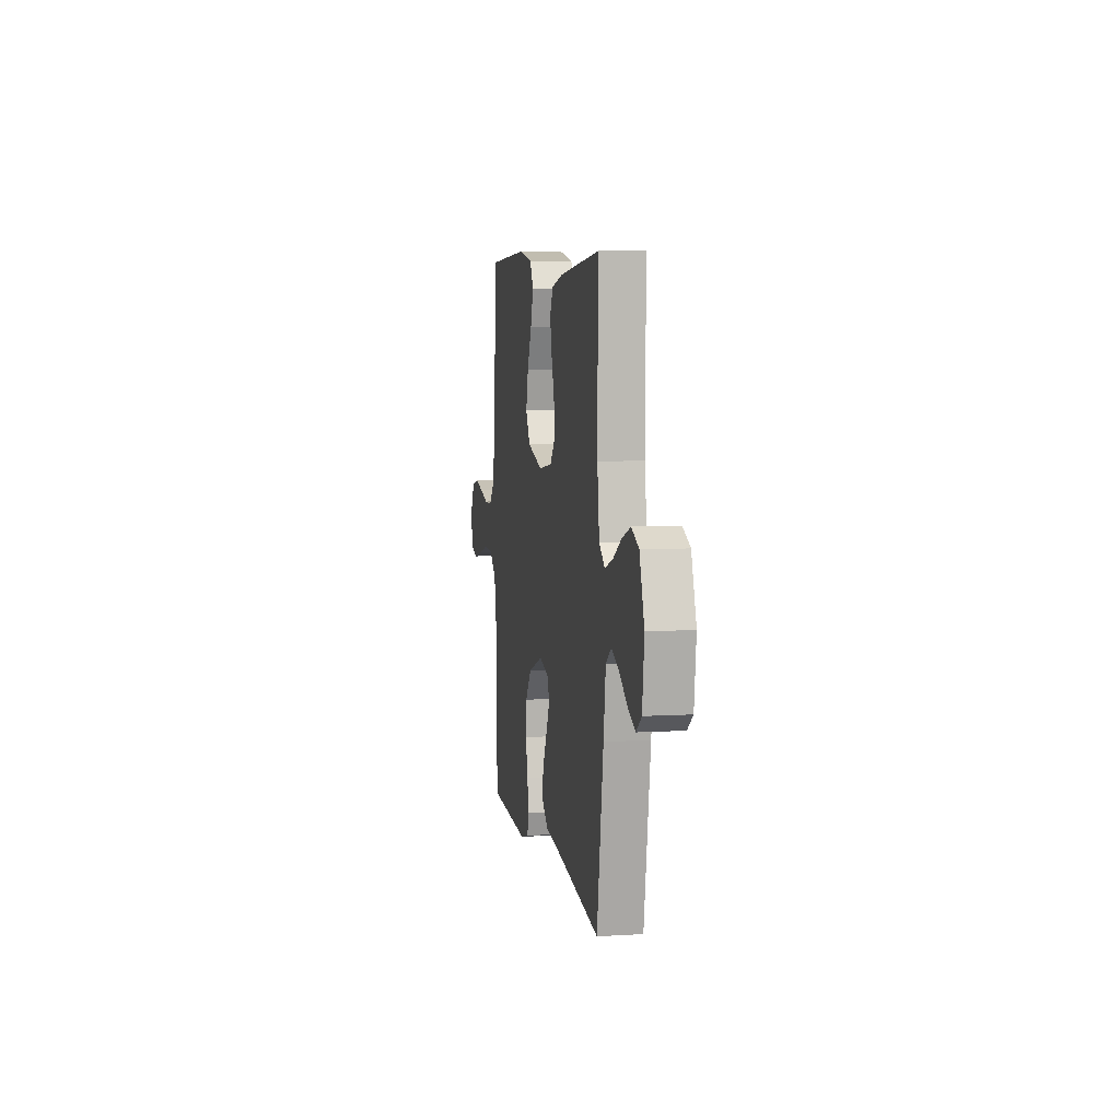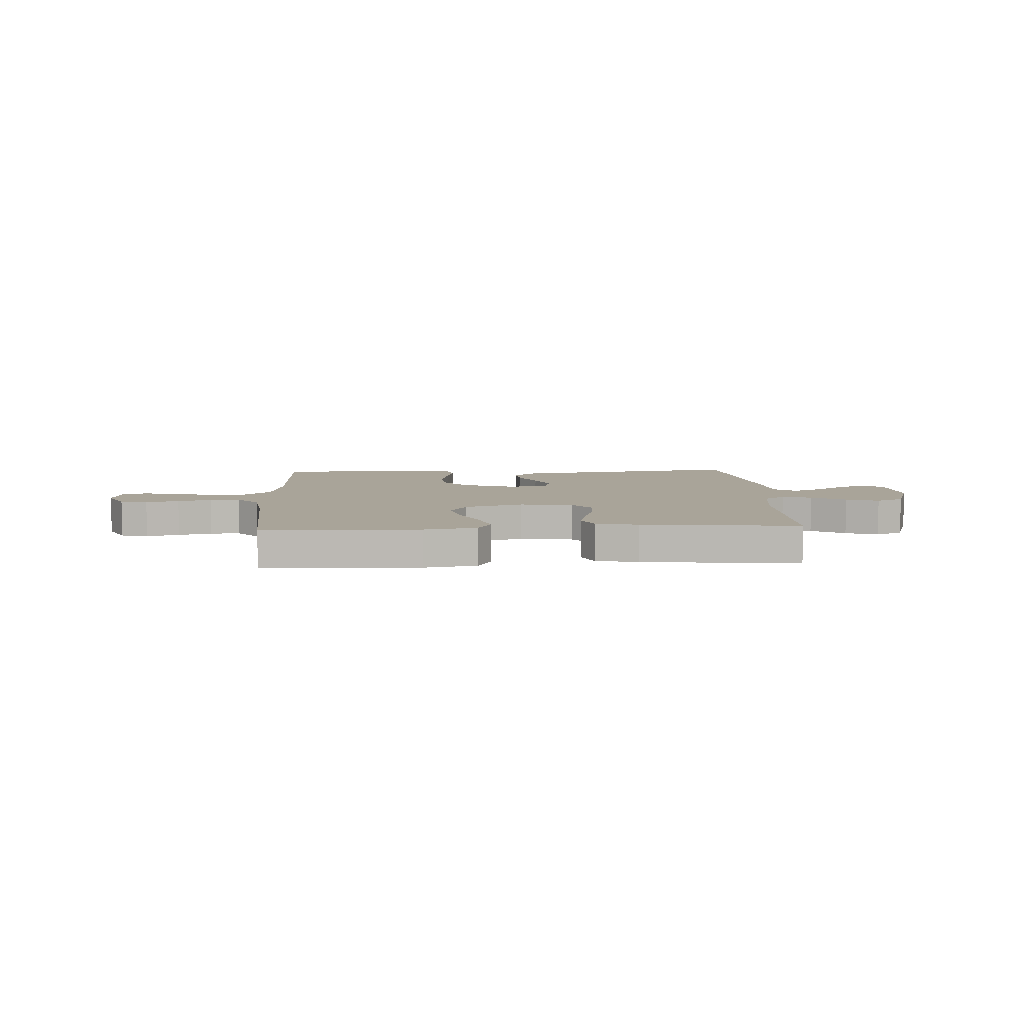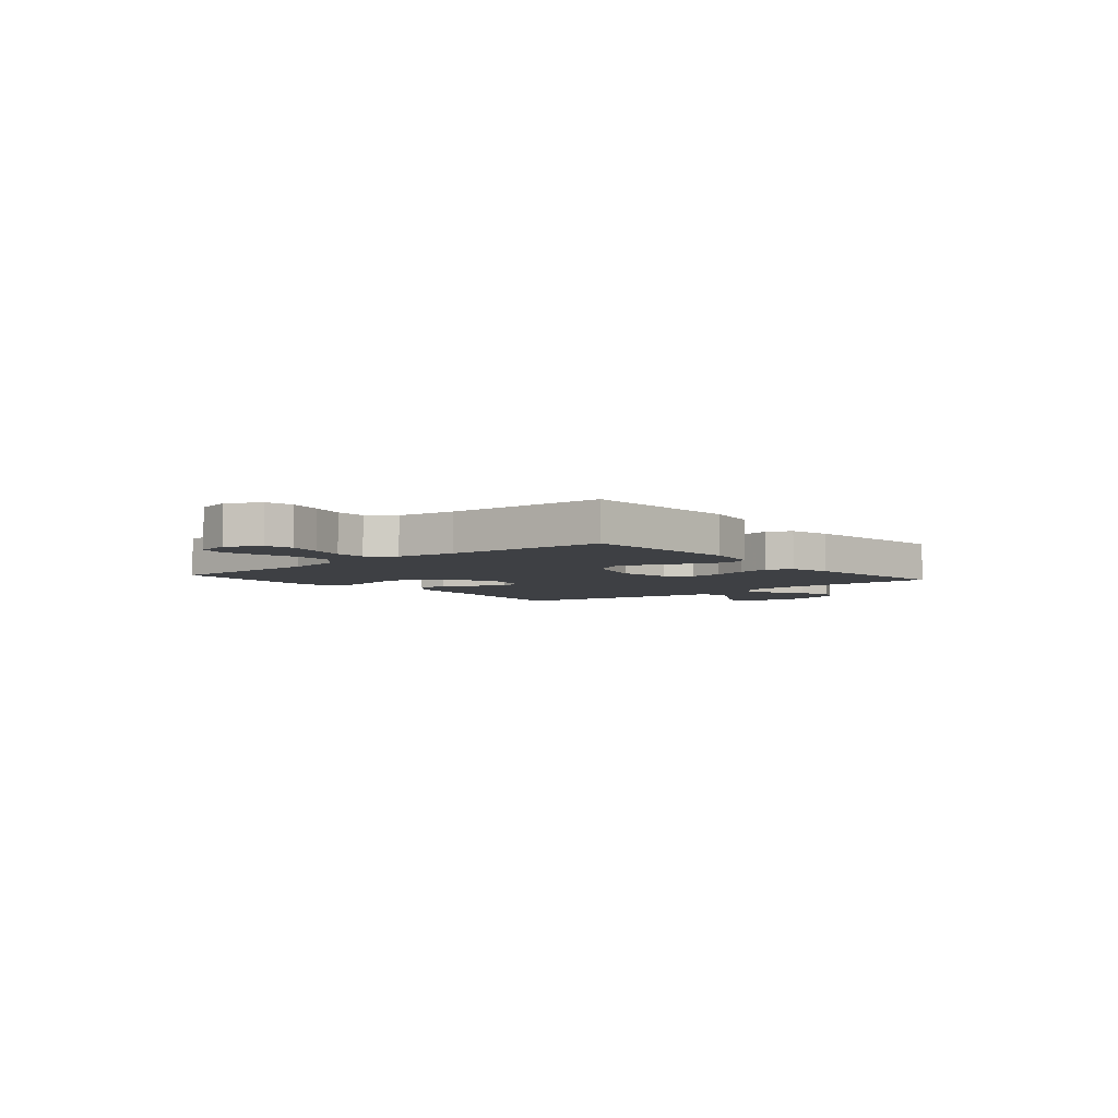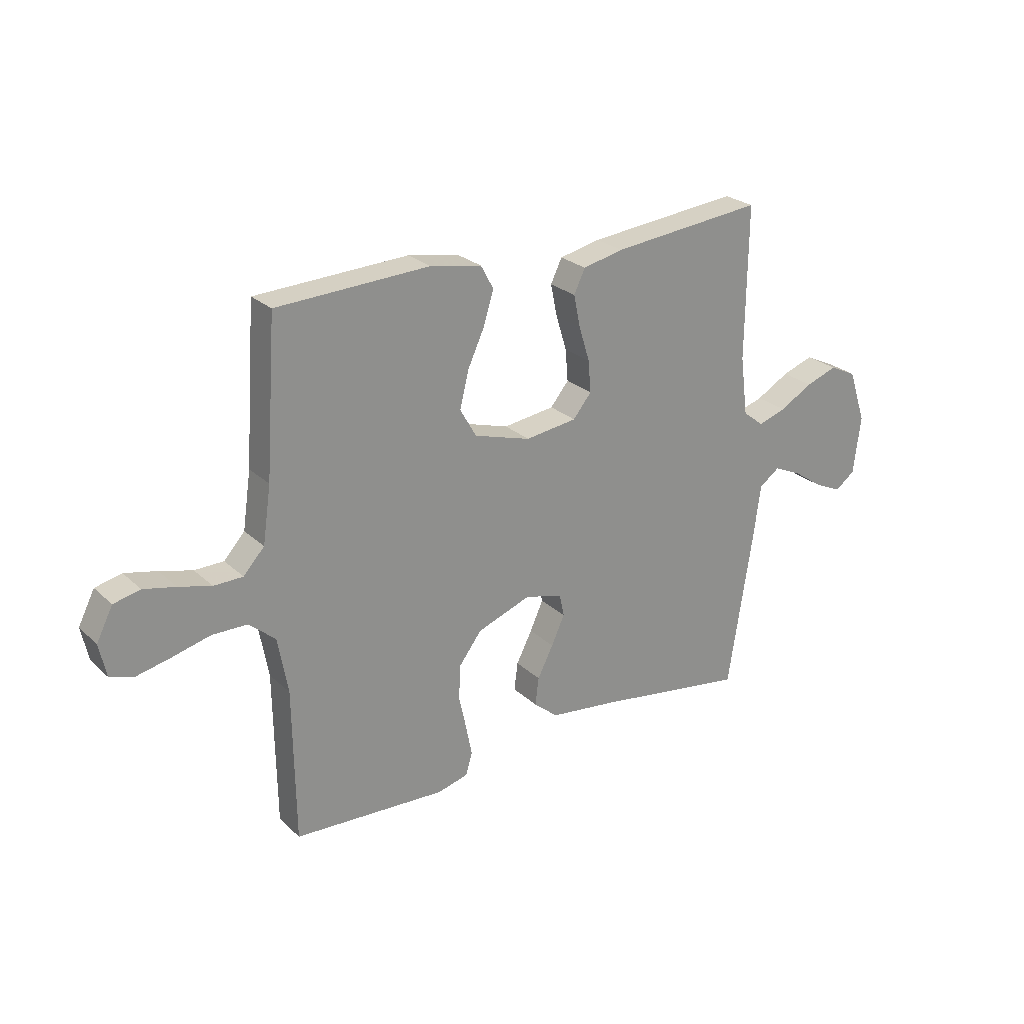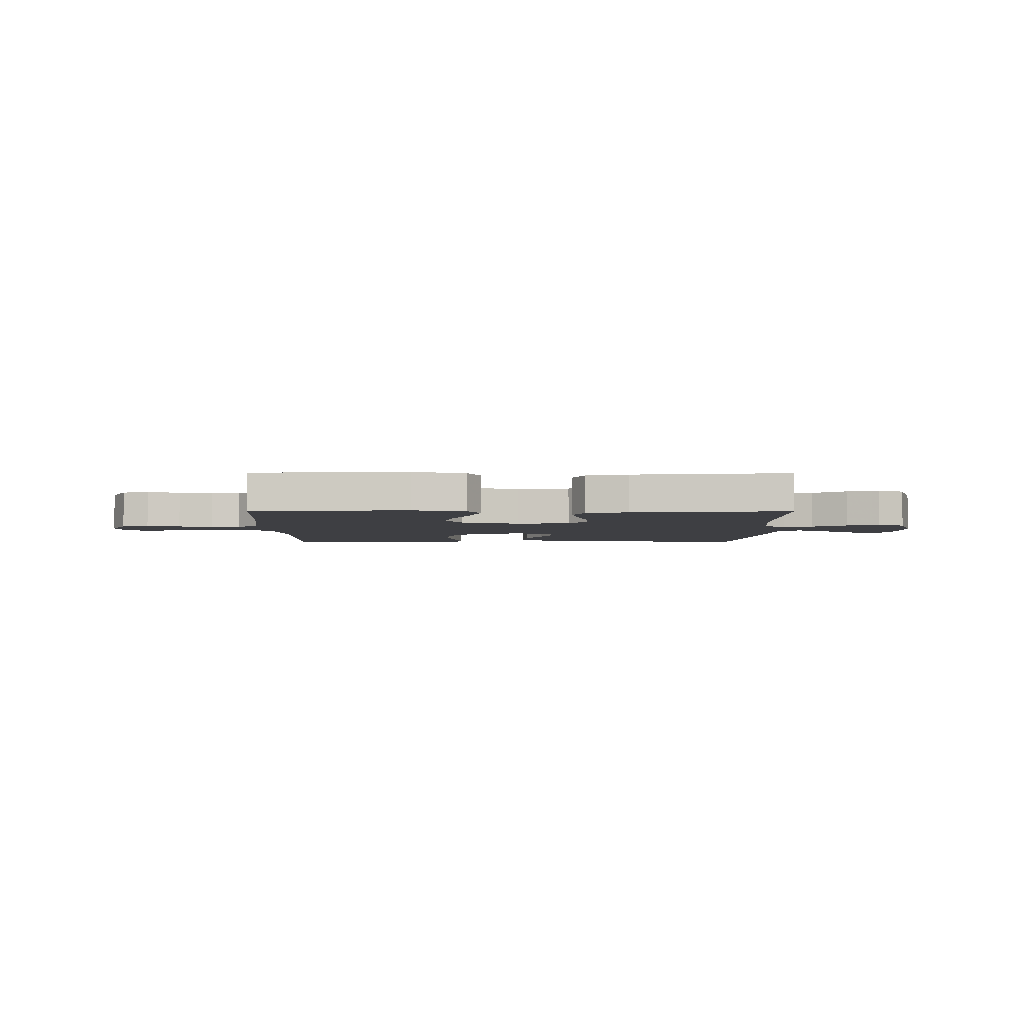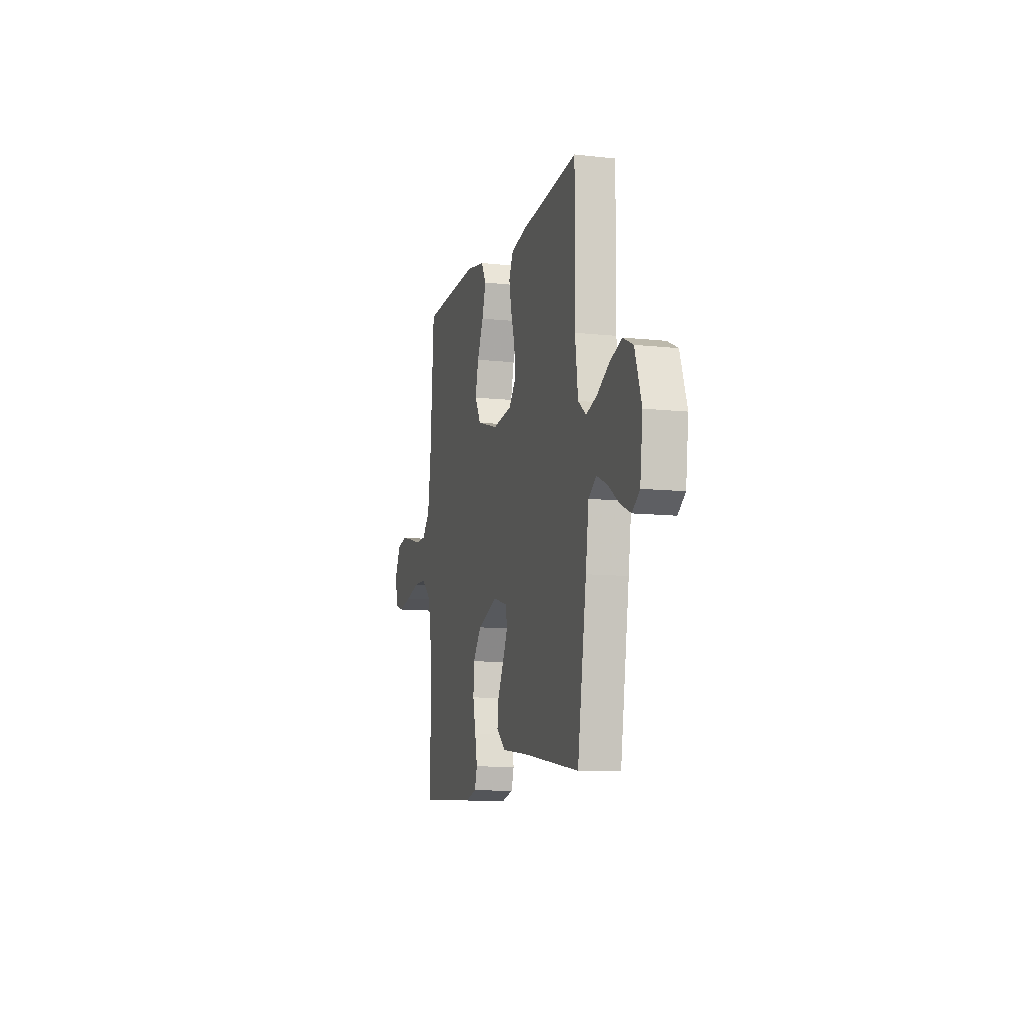
<metadata>
{"format":"obj","ext":"obj","renderer":"f3d","projection":"perspective","resolution":1024,"background":"white","views":[{"elev":6.5,"azim":80.0,"up":"+Z"},{"elev":7.3,"azim":-3.0,"up":"+Y"},{"elev":-4.9,"azim":-49.7,"up":"+Y"},{"elev":25.0,"azim":-34.7,"up":"+Z"},{"elev":-4.2,"azim":-0.6,"up":"+Y"},{"elev":-10.5,"azim":74.6,"up":"+Z"}]}
</metadata>
<code>
v 0.5 0.07 0.5
v 0.497 0.07 0.2
v 0.512 0.07 0.084
v 0.553 0.07 0.052
v 0.609 0.07 0.07
v 0.674 0.07 0.107
v 0.736 0.07 0.129
v 0.789 0.07 0.104
v 0.824 0.07 0
v 0.81 0.07 -0.115
v 0.771 0.07 -0.144
v 0.717 0.07 -0.12
v 0.657 0.07 -0.079
v 0.603 0.07 -0.055
v 0.563 0.07 -0.084
v 0.547 0.07 -0.2
v 0.5 0.07 -0.5
v 0.2 0.07 -0.455
v 0.067 0.07 -0.439
v 0.019 0.07 -0.399
v 0.026 0.07 -0.344
v 0.057 0.07 -0.283
v 0.083 0.07 -0.226
v 0.074 0.07 -0.183
v 0 0.07 -0.163
v -0.106 0.07 -0.202
v -0.15 0.07 -0.26
v -0.154 0.07 -0.327
v -0.139 0.07 -0.396
v -0.127 0.07 -0.456
v -0.14 0.07 -0.499
v -0.2 0.07 -0.515
v -0.5 0.07 -0.5
v -0.504 0.07 -0.2
v -0.524 0.07 -0.09
v -0.575 0.07 -0.046
v -0.644 0.07 -0.045
v -0.718 0.07 -0.064
v -0.785 0.07 -0.079
v -0.832 0.07 -0.065
v -0.846 0.07 0
v -0.814 0.07 0.063
v -0.762 0.07 0.075
v -0.699 0.07 0.061
v -0.635 0.07 0.044
v -0.578 0.07 0.045
v -0.537 0.07 0.09
v -0.521 0.07 0.2
v -0.5 0.07 0.5
v -0.2 0.07 0.514
v -0.099 0.07 0.496
v -0.074 0.07 0.45
v -0.094 0.07 0.385
v -0.127 0.07 0.313
v -0.144 0.07 0.243
v -0.112 0.07 0.187
v 0 0.07 0.154
v 0.101 0.07 0.168
v 0.137 0.07 0.212
v 0.132 0.07 0.274
v 0.111 0.07 0.342
v 0.098 0.07 0.405
v 0.12 0.07 0.451
v 0.2 0.07 0.469
v 0.5 0 0.5
v 0.497 0 0.2
v 0.512 0 0.084
v 0.553 0 0.052
v 0.609 0 0.07
v 0.674 0 0.107
v 0.736 0 0.129
v 0.789 0 0.104
v 0.824 0 0
v 0.81 0 -0.115
v 0.771 0 -0.144
v 0.717 0 -0.12
v 0.657 0 -0.079
v 0.603 0 -0.055
v 0.563 0 -0.084
v 0.547 0 -0.2
v 0.5 0 -0.5
v 0.2 0 -0.455
v 0.067 0 -0.439
v 0.019 0 -0.399
v 0.026 0 -0.344
v 0.057 0 -0.283
v 0.083 0 -0.226
v 0.074 0 -0.183
v 0 0 -0.163
v -0.106 0 -0.202
v -0.15 0 -0.26
v -0.154 0 -0.327
v -0.139 0 -0.396
v -0.127 0 -0.456
v -0.14 0 -0.499
v -0.2 0 -0.515
v -0.5 0 -0.5
v -0.504 0 -0.2
v -0.524 0 -0.09
v -0.575 0 -0.046
v -0.644 0 -0.045
v -0.718 0 -0.064
v -0.785 0 -0.079
v -0.832 0 -0.065
v -0.846 0 0
v -0.814 0 0.063
v -0.762 0 0.075
v -0.699 0 0.061
v -0.635 0 0.044
v -0.578 0 0.045
v -0.537 0 0.09
v -0.521 0 0.2
v -0.5 0 0.5
v -0.2 0 0.514
v -0.099 0 0.496
v -0.074 0 0.45
v -0.094 0 0.385
v -0.127 0 0.313
v -0.144 0 0.243
v -0.112 0 0.187
v 0 0 0.154
v 0.101 0 0.168
v 0.137 0 0.212
v 0.132 0 0.274
v 0.111 0 0.342
v 0.098 0 0.405
v 0.12 0 0.451
v 0.2 0 0.469
f 64 1 2
f 63 64 2
f 62 63 2
f 61 62 2
f 60 61 2
f 59 60 2 3
f 58 59 3 4
f 57 58 4
f 52 53 54
f 51 52 54
f 50 51 54
f 49 50 54
f 48 49 54
f 47 48 54 55
f 46 47 55 56
f 43 44 45
f 42 43 45
f 41 42 45
f 40 41 45
f 39 40 45
f 38 39 45
f 37 38 45
f 36 37 45 46
f 46 56 57
f 36 46 57
f 35 36 57
f 32 33 34
f 31 32 34
f 30 31 34
f 29 30 34
f 28 29 34
f 27 28 34 35
f 20 21 22
f 19 20 22
f 18 19 22
f 18 22 23
f 17 18 23
f 16 17 23
f 15 16 23
f 14 15 23 24
f 11 12 13
f 10 11 13
f 9 10 13
f 8 9 13
f 7 8 13
f 6 7 13
f 5 6 13
f 4 5 13 14
f 14 24 25
f 4 14 25
f 57 4 25
f 26 27 35 57
f 25 26 57
f 66 65 128
f 66 128 127
f 66 127 126
f 66 126 125
f 66 125 124
f 67 66 124 123
f 68 67 123 122
f 68 122 121
f 118 117 116
f 118 116 115
f 118 115 114
f 118 114 113
f 118 113 112
f 119 118 112 111
f 120 119 111 110
f 109 108 107
f 109 107 106
f 109 106 105
f 109 105 104
f 109 104 103
f 109 103 102
f 109 102 101
f 110 109 101 100
f 121 120 110
f 121 110 100
f 121 100 99
f 98 97 96
f 98 96 95
f 98 95 94
f 98 94 93
f 98 93 92
f 99 98 92 91
f 86 85 84
f 86 84 83
f 86 83 82
f 87 86 82
f 87 82 81
f 87 81 80
f 87 80 79
f 88 87 79 78
f 77 76 75
f 77 75 74
f 77 74 73
f 77 73 72
f 77 72 71
f 77 71 70
f 77 70 69
f 78 77 69 68
f 89 88 78
f 89 78 68
f 89 68 121
f 121 99 91 90
f 121 90 89
f 1 65 66 2
f 2 66 67 3
f 3 67 68 4
f 4 68 69 5
f 5 69 70 6
f 6 70 71 7
f 7 71 72 8
f 8 72 73 9
f 9 73 74 10
f 10 74 75 11
f 11 75 76 12
f 12 76 77 13
f 13 77 78 14
f 14 78 79 15
f 15 79 80 16
f 16 80 81 17
f 17 81 82 18
f 18 82 83 19
f 19 83 84 20
f 20 84 85 21
f 21 85 86 22
f 22 86 87 23
f 23 87 88 24
f 24 88 89 25
f 25 89 90 26
f 26 90 91 27
f 27 91 92 28
f 28 92 93 29
f 29 93 94 30
f 30 94 95 31
f 31 95 96 32
f 32 96 97 33
f 33 97 98 34
f 34 98 99 35
f 35 99 100 36
f 36 100 101 37
f 37 101 102 38
f 38 102 103 39
f 39 103 104 40
f 40 104 105 41
f 41 105 106 42
f 42 106 107 43
f 43 107 108 44
f 44 108 109 45
f 45 109 110 46
f 46 110 111 47
f 47 111 112 48
f 48 112 113 49
f 49 113 114 50
f 50 114 115 51
f 51 115 116 52
f 52 116 117 53
f 53 117 118 54
f 54 118 119 55
f 55 119 120 56
f 56 120 121 57
f 57 121 122 58
f 58 122 123 59
f 59 123 124 60
f 60 124 125 61
f 61 125 126 62
f 62 126 127 63
f 63 127 128 64
f 64 128 65 1

</code>
